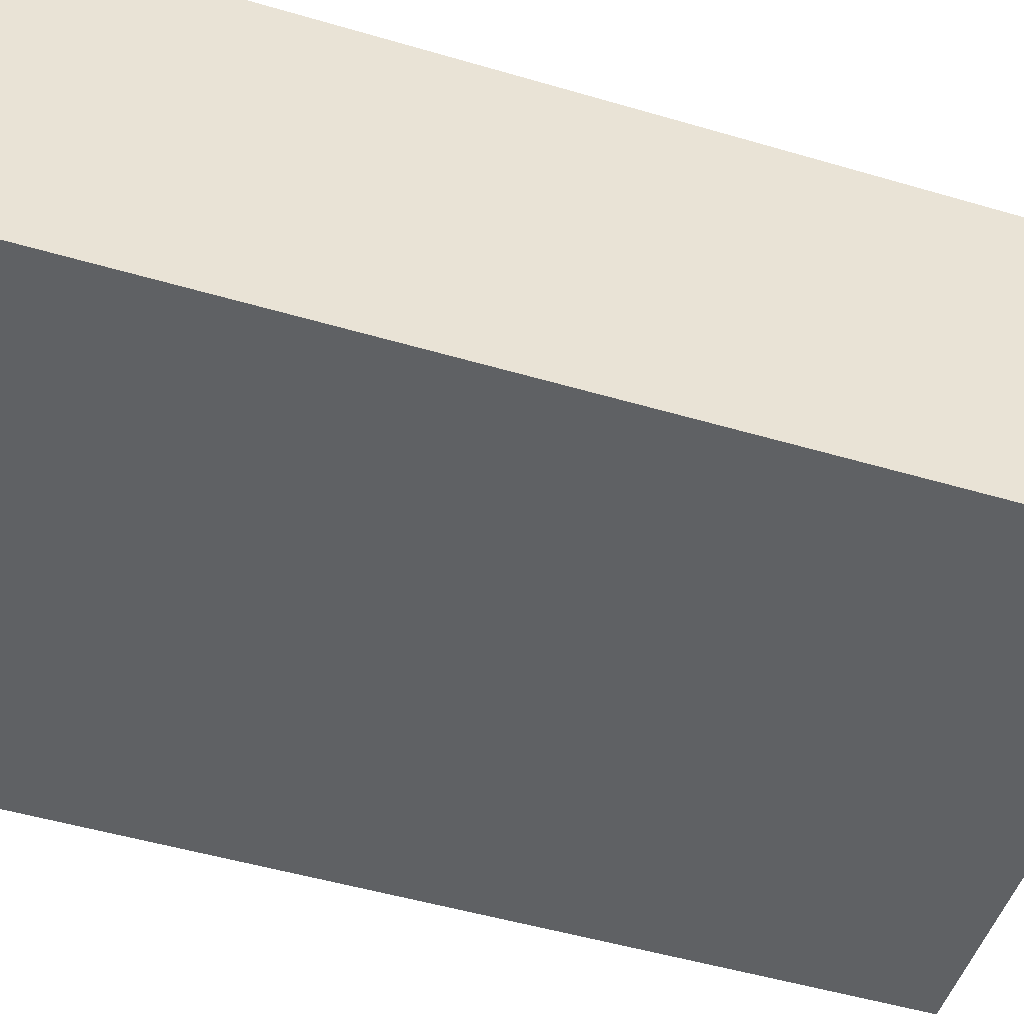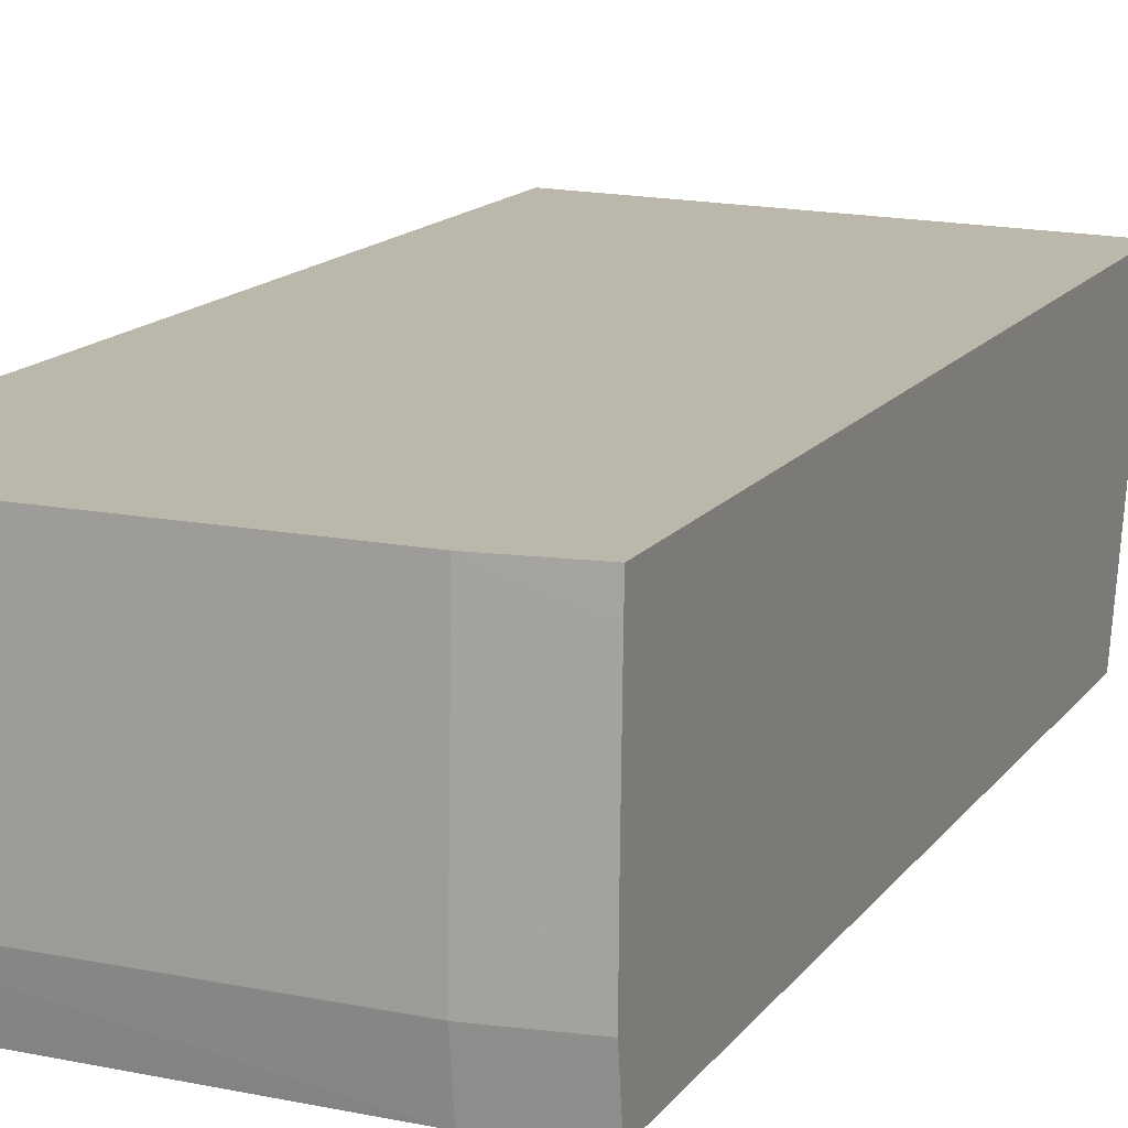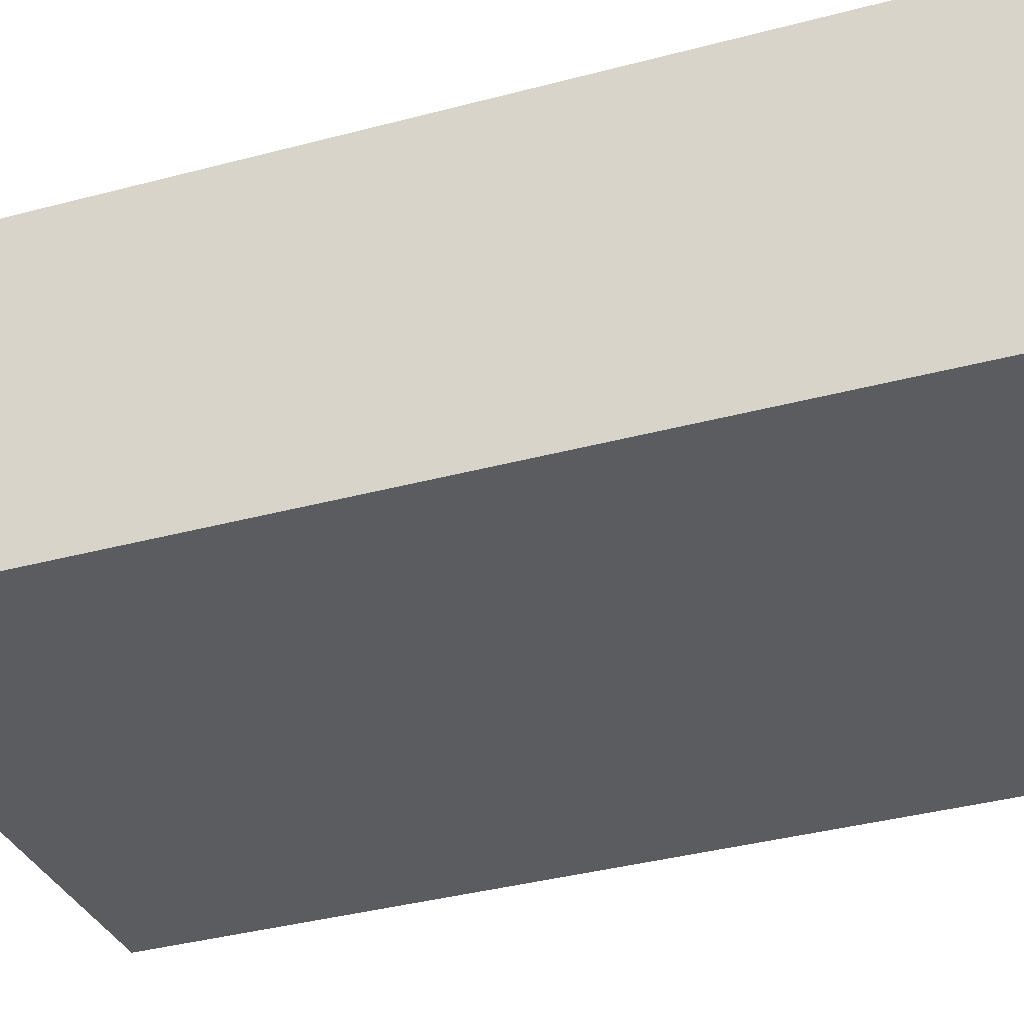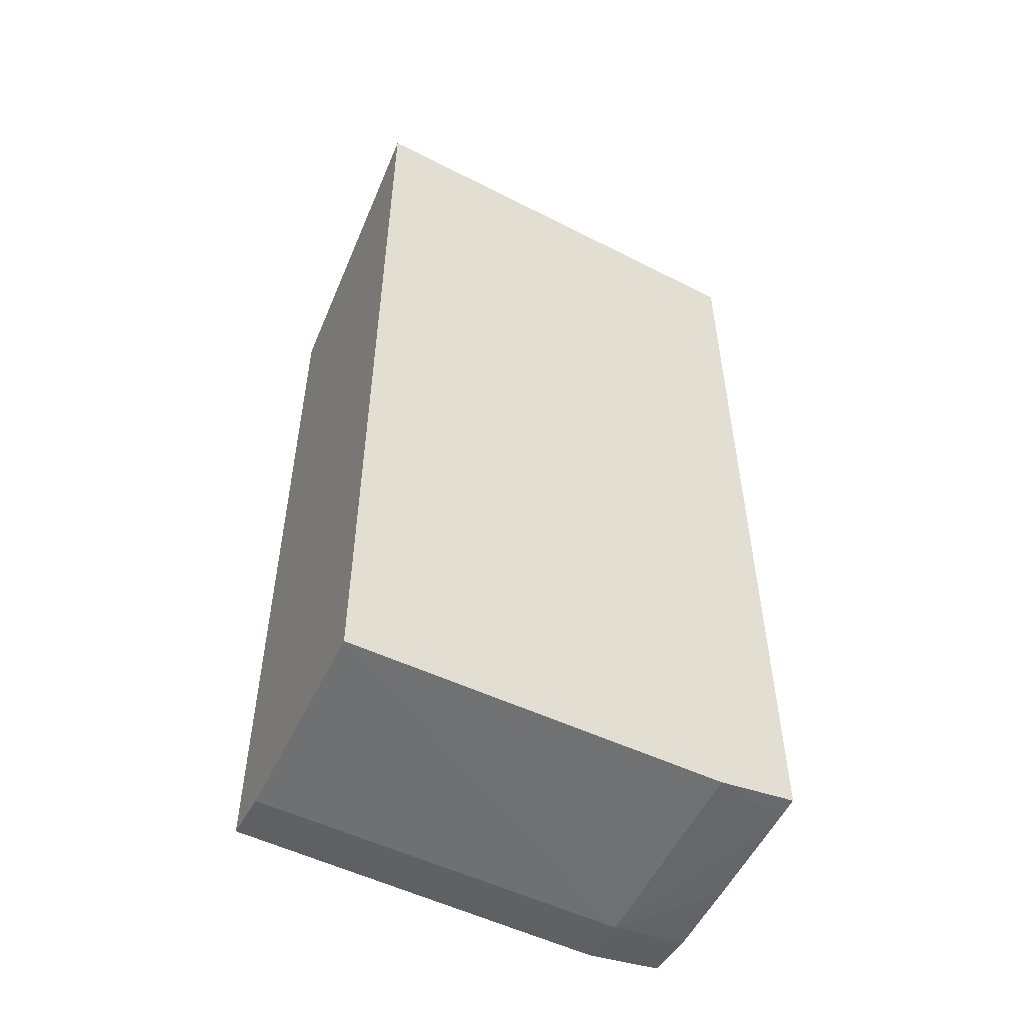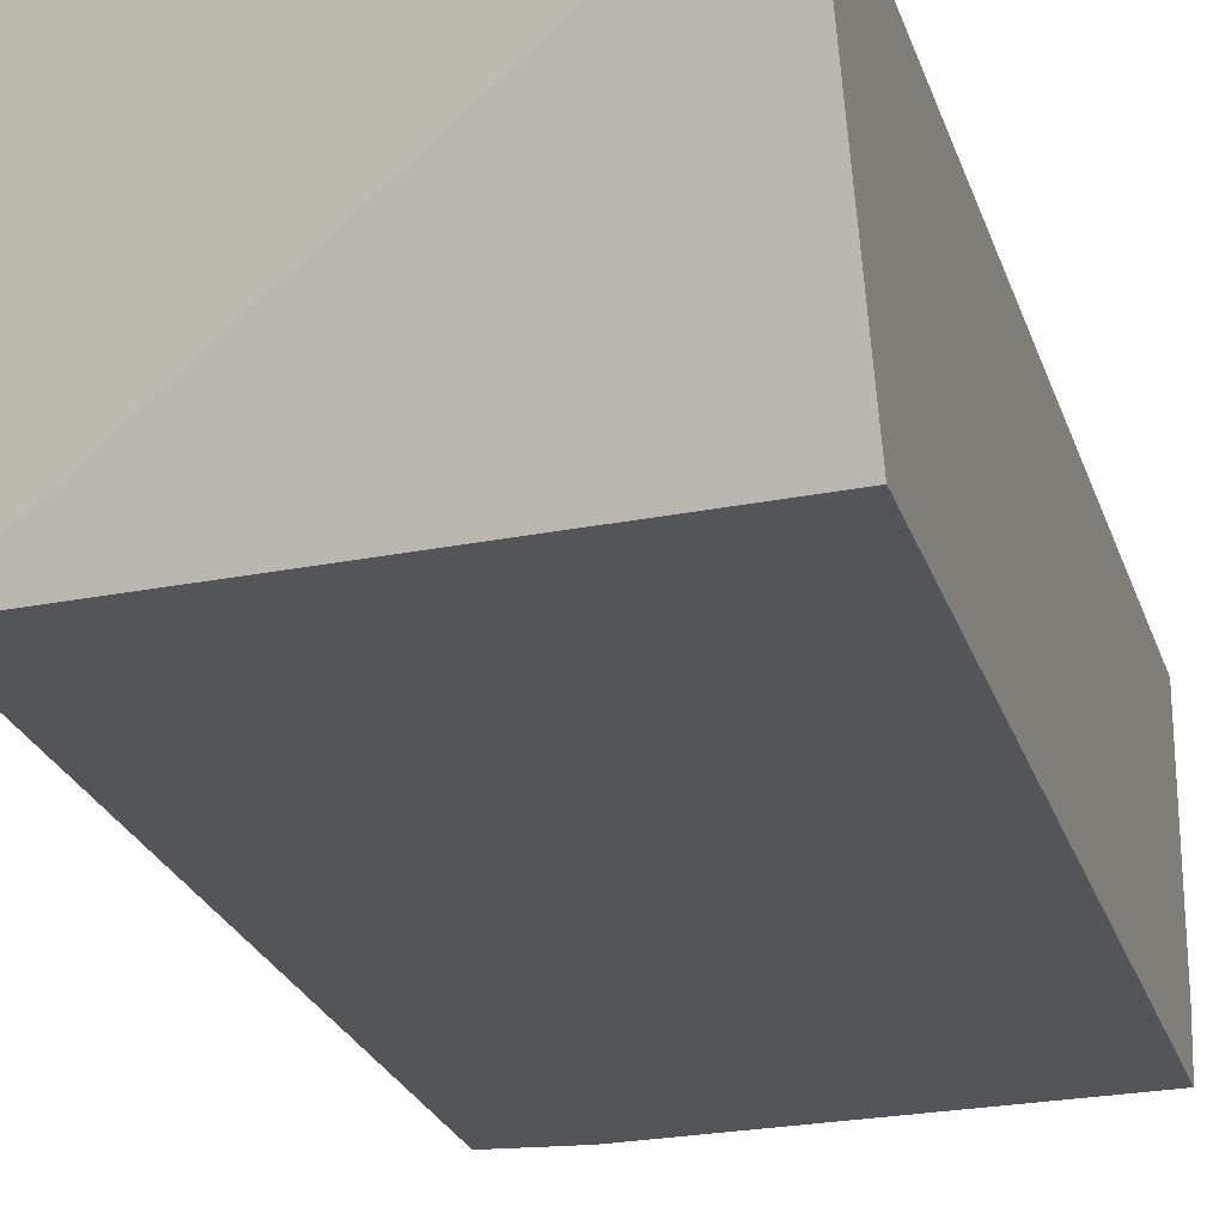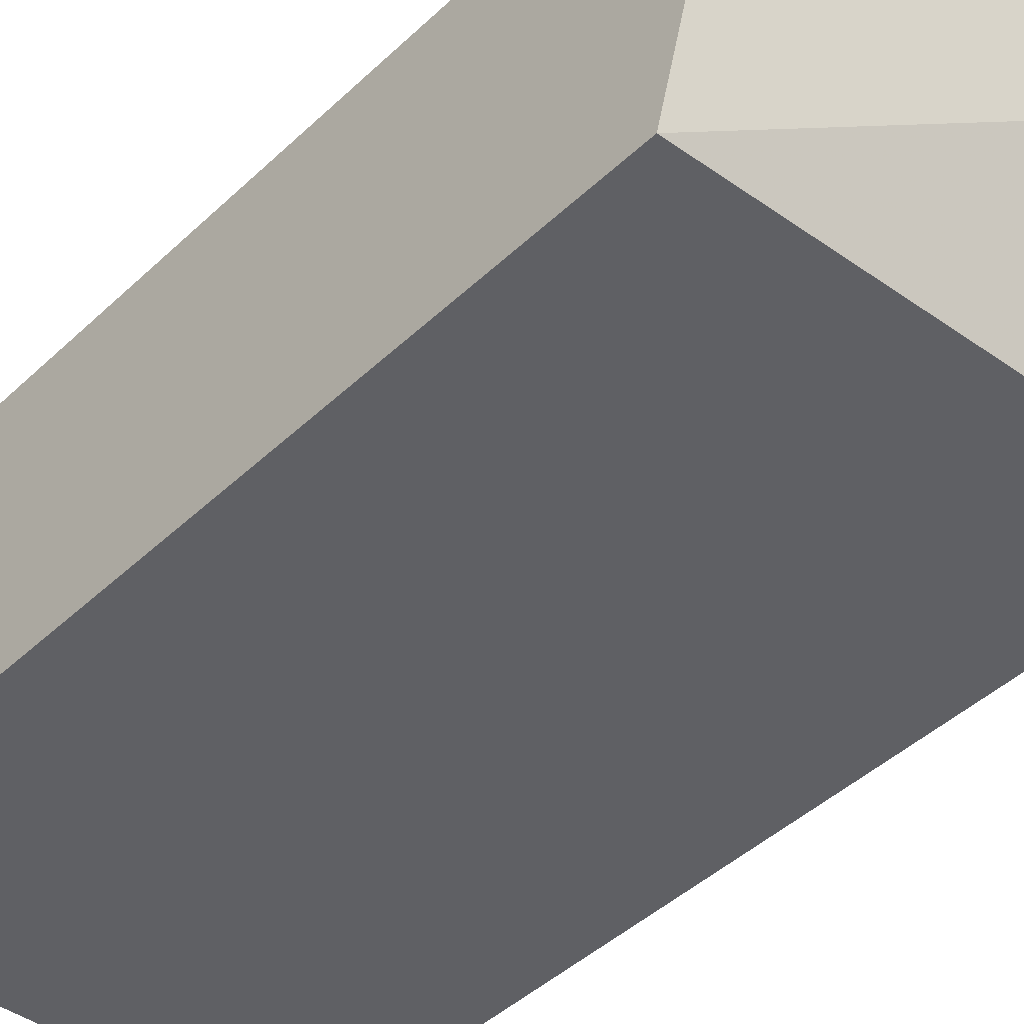
<metadata>
{"format":"obj","ext":"obj","renderer":"f3d","projection":"perspective","resolution":1024,"background":"white","views":[{"elev":-45.5,"azim":-109.2,"up":"+Y"},{"elev":14.2,"azim":-157.4,"up":"+Y"},{"elev":-34.7,"azim":110.1,"up":"+Y"},{"elev":-52.9,"azim":154.4,"up":"+Z"},{"elev":-24.3,"azim":15.9,"up":"+Y"},{"elev":-43.9,"azim":-42.2,"up":"+Y"}]}
</metadata>
<code>
v 0.1222 -0.1691 0.09048
v 0.08659 -0.1691 0.08622
v 0.08659 -0.1901 0.08003
v 0.1222 -0.1901 0.08151
v 0.1222 -0.1691 0.01442
v 0.08659 -0.1691 0.01432
v 0.08659 -0.1901 0.01442
v 0.1222 -0.1901 0.01469
v 0.1222 -0.1858 0.01402
v 0.09263 -0.1858 0.01303
v 0.09263 -0.1691 0.0136
v 0.08659 -0.1695 0.0143
v 0.08659 -0.1866 0.01394
v 0.08957 -0.1901 0.014
v 0.1221 -0.1901 0.01469
v 0.09695 -0.1901 0.01375
v 0.09263 -0.1901 0.0136
v 0.08659 -0.1858 0.01384
v 0.08659 -0.1798 0.01396
v 0.08659 -0.1724 0.01419
v 0.08659 -0.1711 0.01423
f 1 2 3
f 1 3 4
f 1 4 8
f 1 8 9
f 1 9 5
f 1 5 11
f 1 11 6
f 1 6 2
f 2 6 12
f 2 12 21
f 2 21 20
f 2 20 19
f 2 19 18
f 2 18 13
f 2 13 7
f 2 7 3
f 3 7 14
f 3 14 17
f 3 17 16
f 3 16 15
f 3 15 8
f 3 8 4
f 5 9 10
f 5 10 11
f 6 11 12
f 7 13 14
f 8 15 9
f 9 16 17
f 9 17 10
f 9 15 16
f 10 17 14
f 10 14 13
f 10 13 18
f 10 18 19
f 10 19 20
f 10 20 11
f 11 20 21
f 11 21 12

</code>
